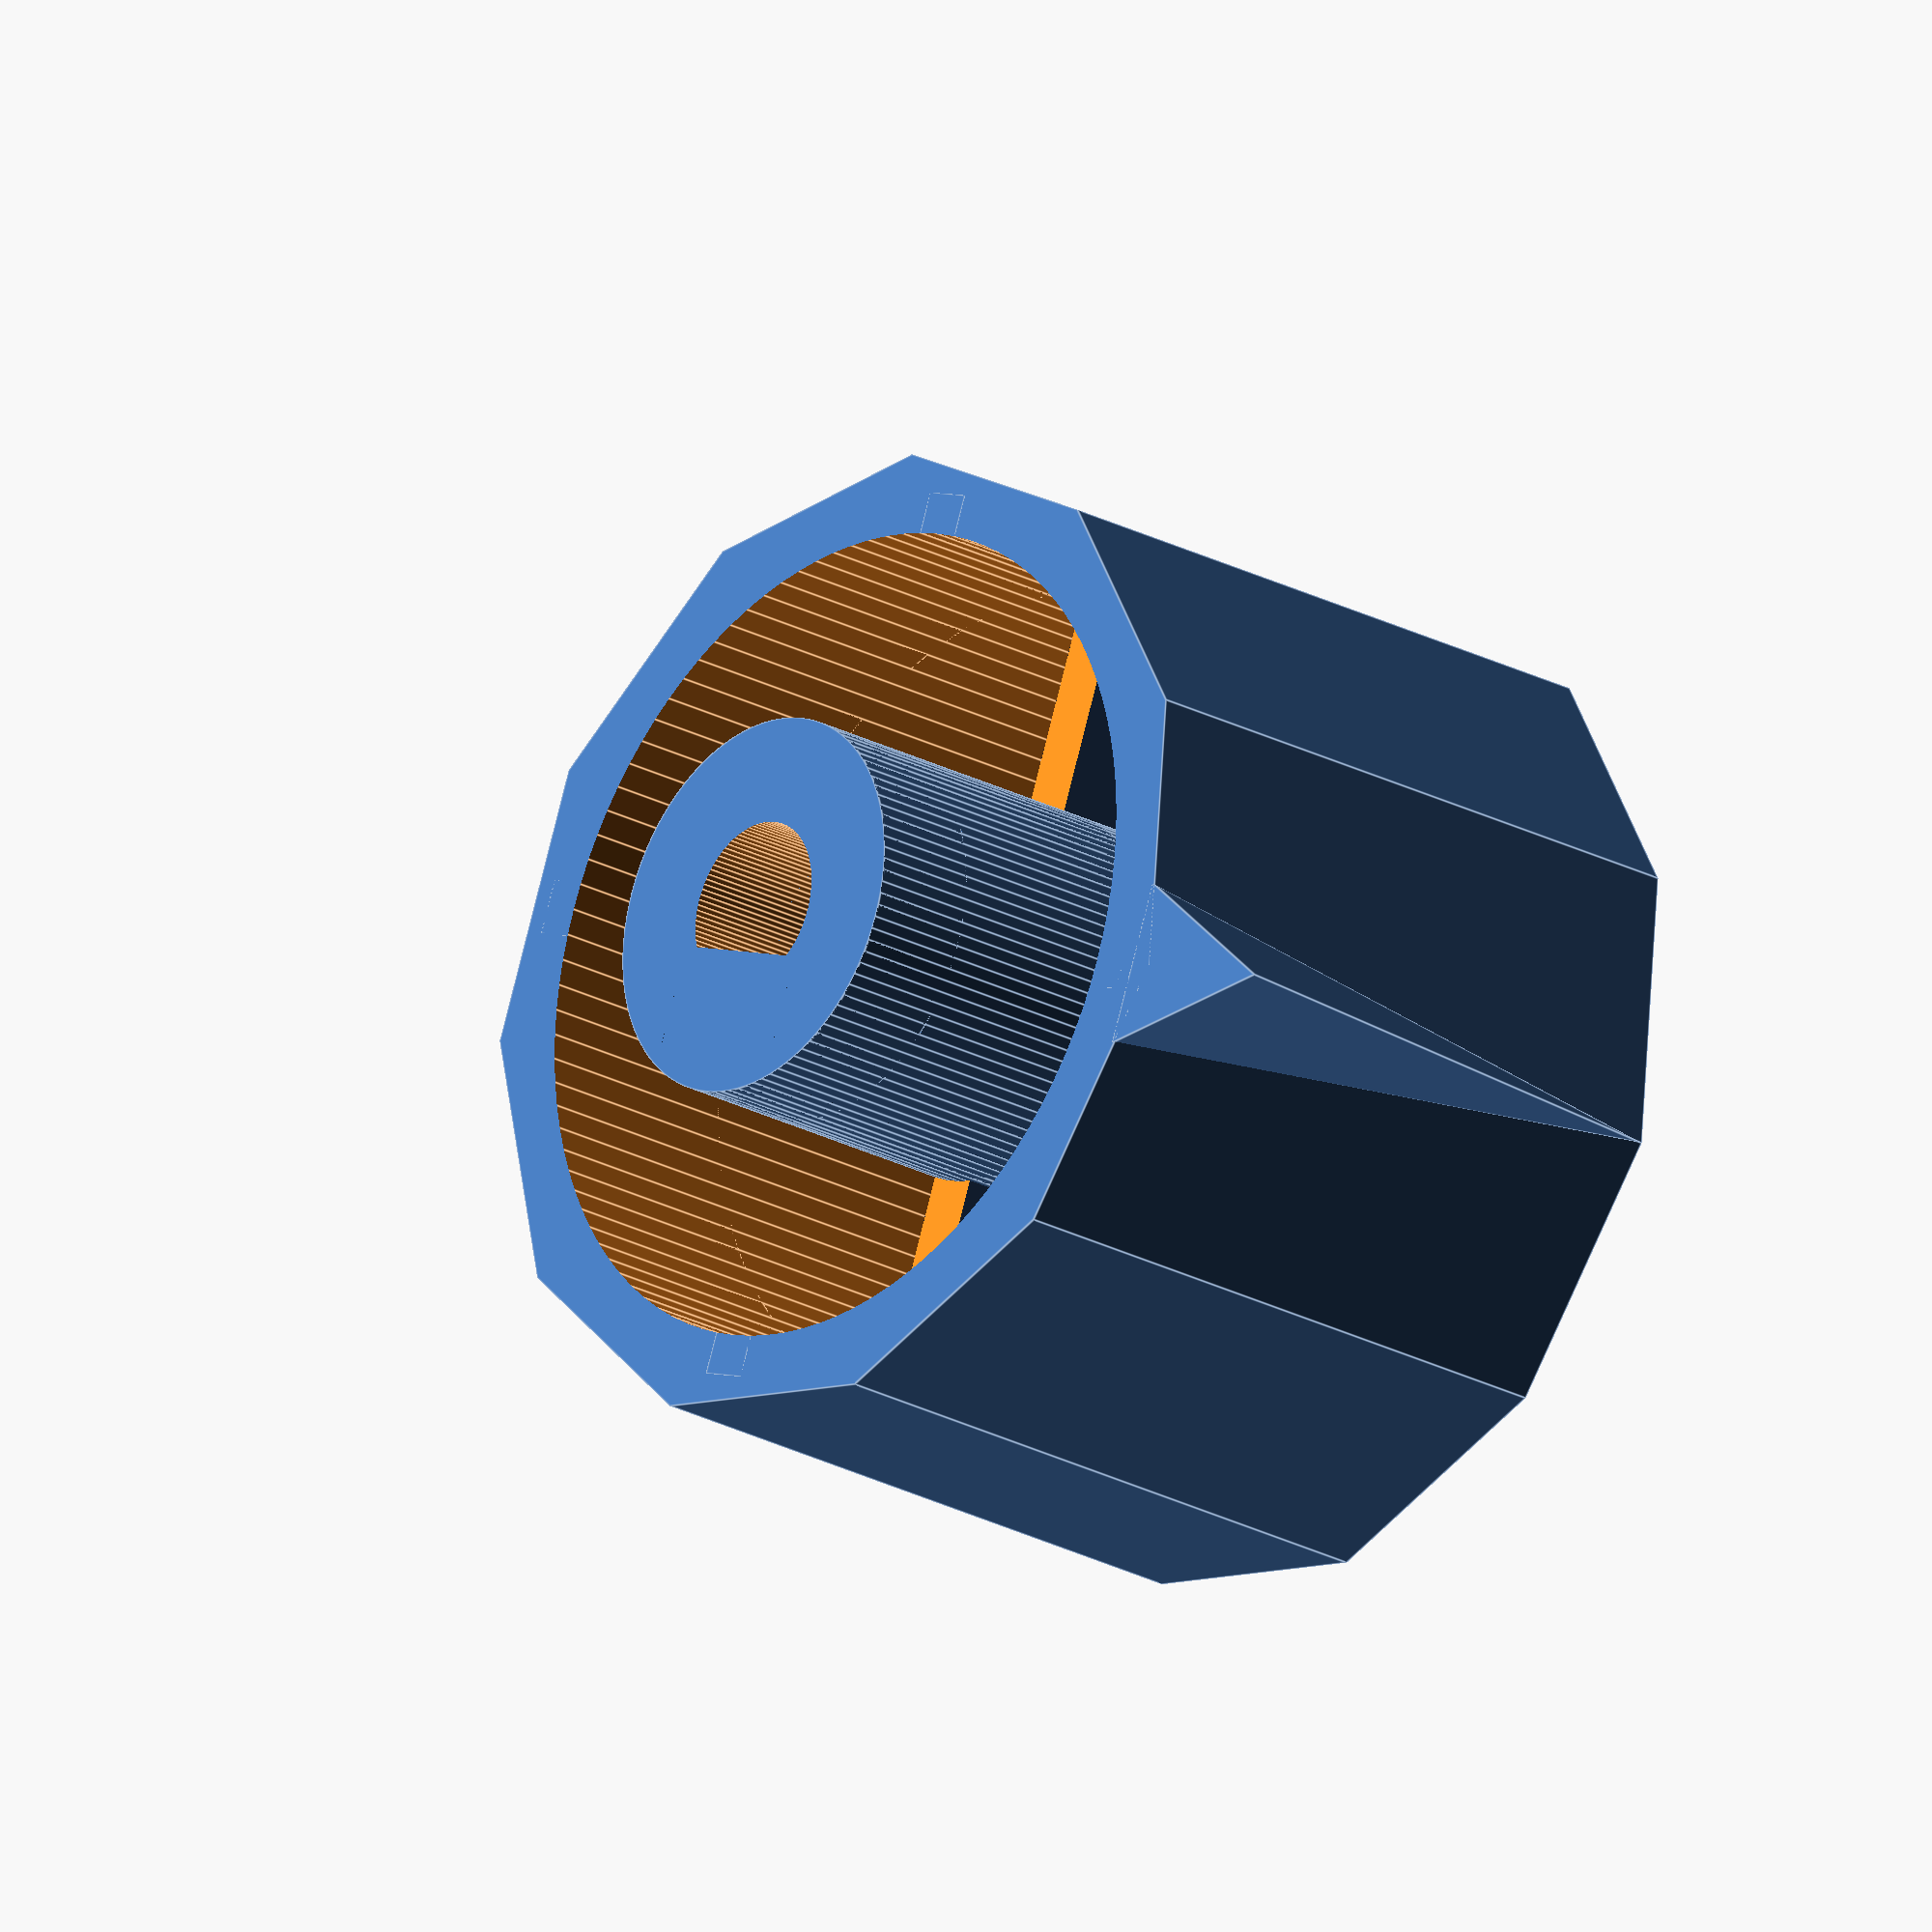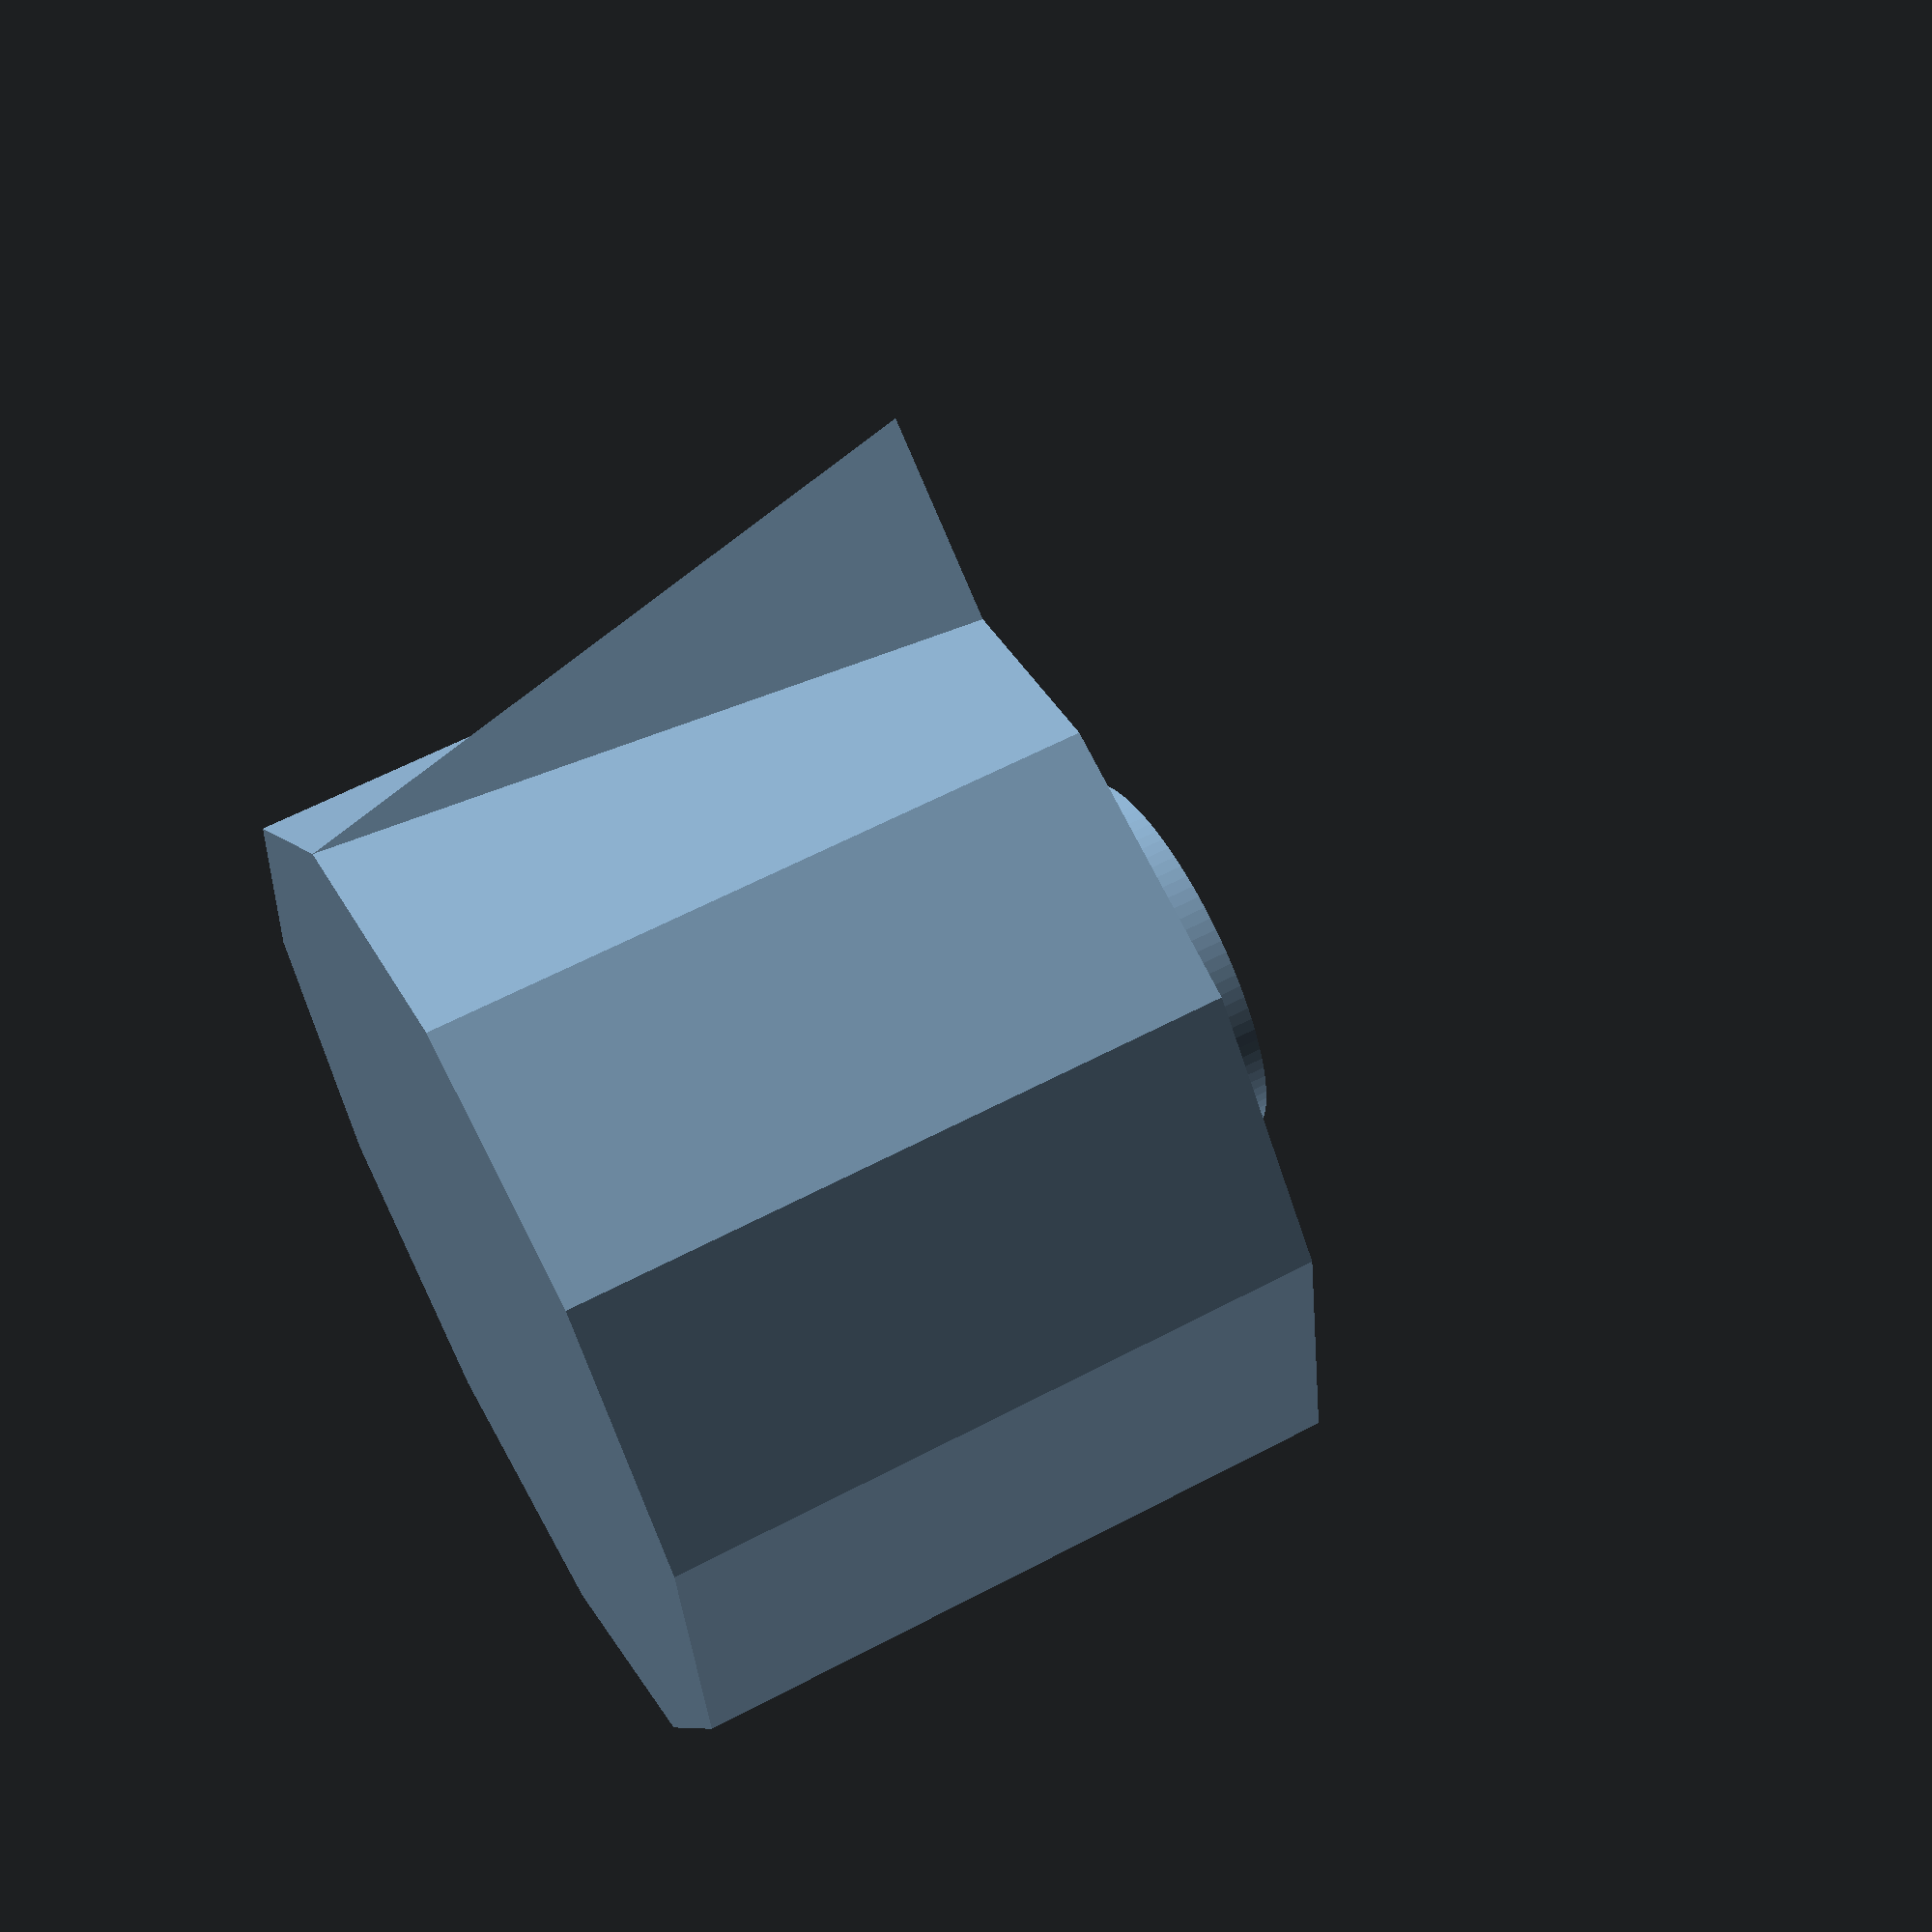
<openscad>
//design variables
//in mm
height = 24;
//in mm
shaft_diameter =  6.1;
//in mm
D_width = 4.7;
//in mm
outer_diameter = 36;
//in mm
wall_thickness = 3;
//in mm
inner_diameter = 14;
//in mm
shaft_length = 11;
//in mm
plunge_depth = 4;
//in mm
clearance_height = 8;
//in mm
point_size = 6;
//degrees clockwise from the flat side
point_angle = 90; 
no_sides = 11;
clearance = 0.1*1;
stiffener_thickness = 2*1; // mm
$fn = 	100*1;

difference() {
	// main shape
	difference(){
		union() {
			difference() {
				// overall form
				union() {
					cylinder(h=height, r=outer_diameter/2, $fn=no_sides);
					translate([0,0,height]) cylinder(h=(plunge_depth), r=(inner_diameter/2));
				}
				// hollow torus
				translate([0,0,(wall_thickness)]) difference() {
					cylinder(h=height, r=(outer_diameter/2)-wall_thickness);
					translate([0,0,-1]) cylinder(h=height+2, r=inner_diameter/2);
				}
			}
			// internal supports
			translate([0,0,height/2]) cube(size=[outer_diameter-wall_thickness, stiffener_thickness, height], center=true);
			translate([0,0,height/2]) cube(size=[stiffener_thickness, outer_diameter-wall_thickness, height], center=true);
		}
		// D-shaft hole
		rotate([0,0,-90-point_angle]) {
			translate([0,0,(height-shaft_length)]) difference() {
				cylinder(h=(shaft_length+plunge_depth+2), r=(shaft_diameter+clearance)/2);
				translate([-shaft_diameter/2,((D_width+clearance)-shaft_diameter/2),-1]) cube(size=[shaft_diameter+clearance,shaft_diameter+clearance,shaft_length+plunge_depth+4]);
			}
		}
	}
	translate([0,0,height-clearance_height]) difference() {
		cylinder(h=height, r=(outer_diameter/2)-wall_thickness);
		translate([0,0,-1]) cylinder(h=height+2, r=inner_diameter/2);
	}
};

// zero marker
translate([36/2,0,0]) {
	polyhedron(
		points=[
			[point_size,0,height],[-wall_thickness/3,-point_size/2,height],[-wall_thickness/3,point_size/2,height],
			[0,0,0]
		],
		triangles=[
			[0,1,2],
			[0,3,1],
			[0,2,3],
			[2,1,3]
		]
	);
};

</openscad>
<views>
elev=203.4 azim=201.3 roll=132.4 proj=o view=edges
elev=299.3 azim=304.1 roll=241.7 proj=p view=solid
</views>
